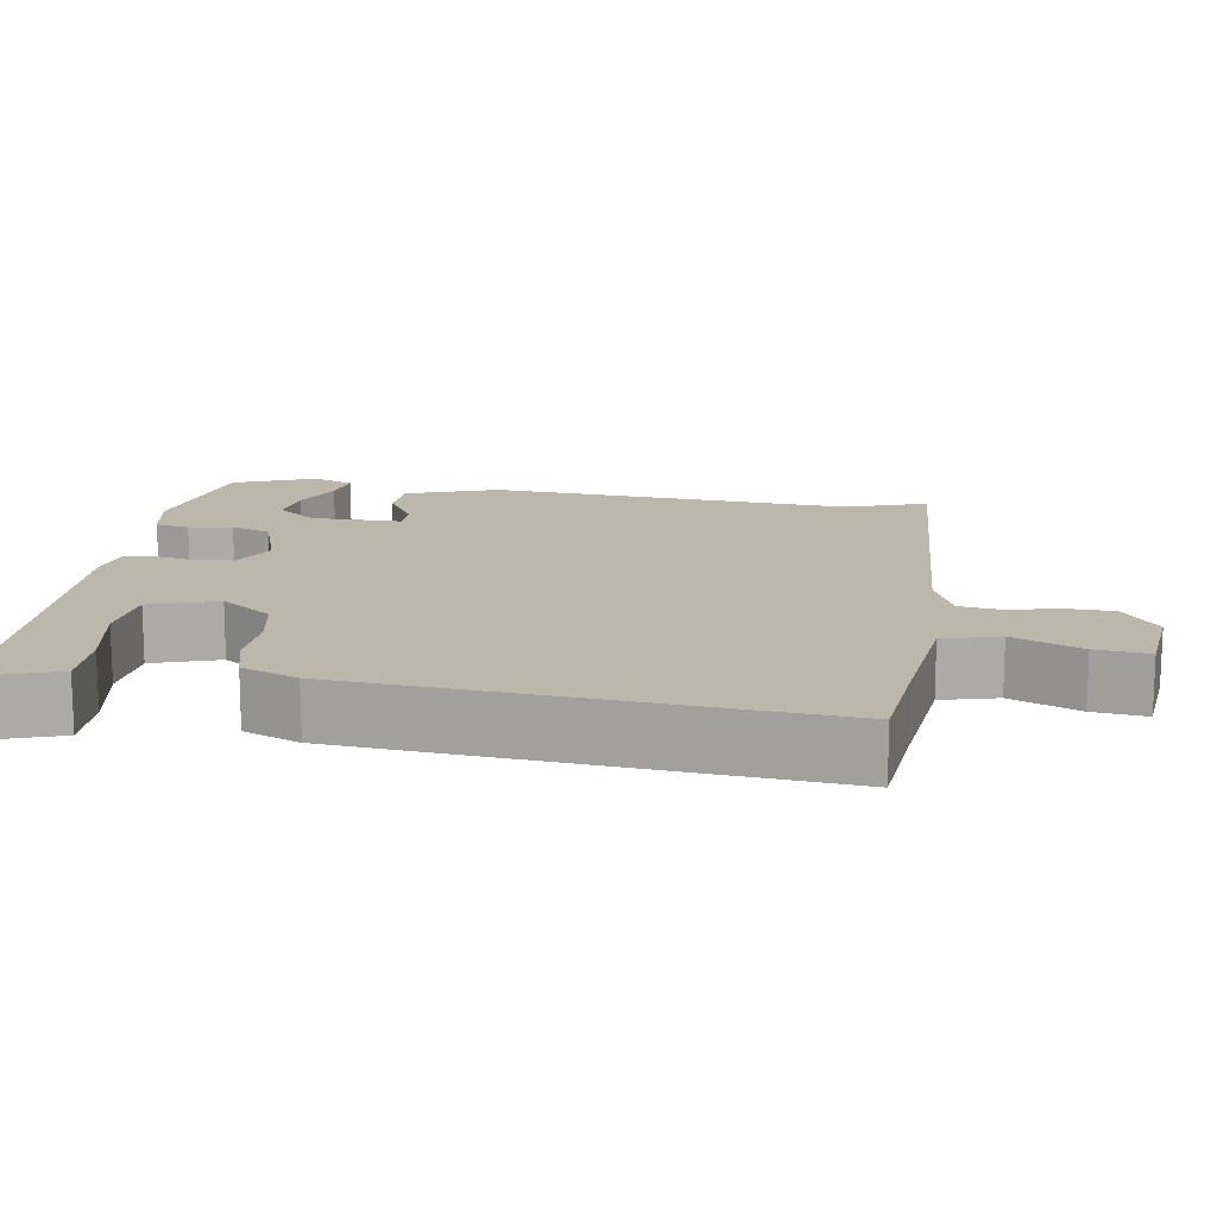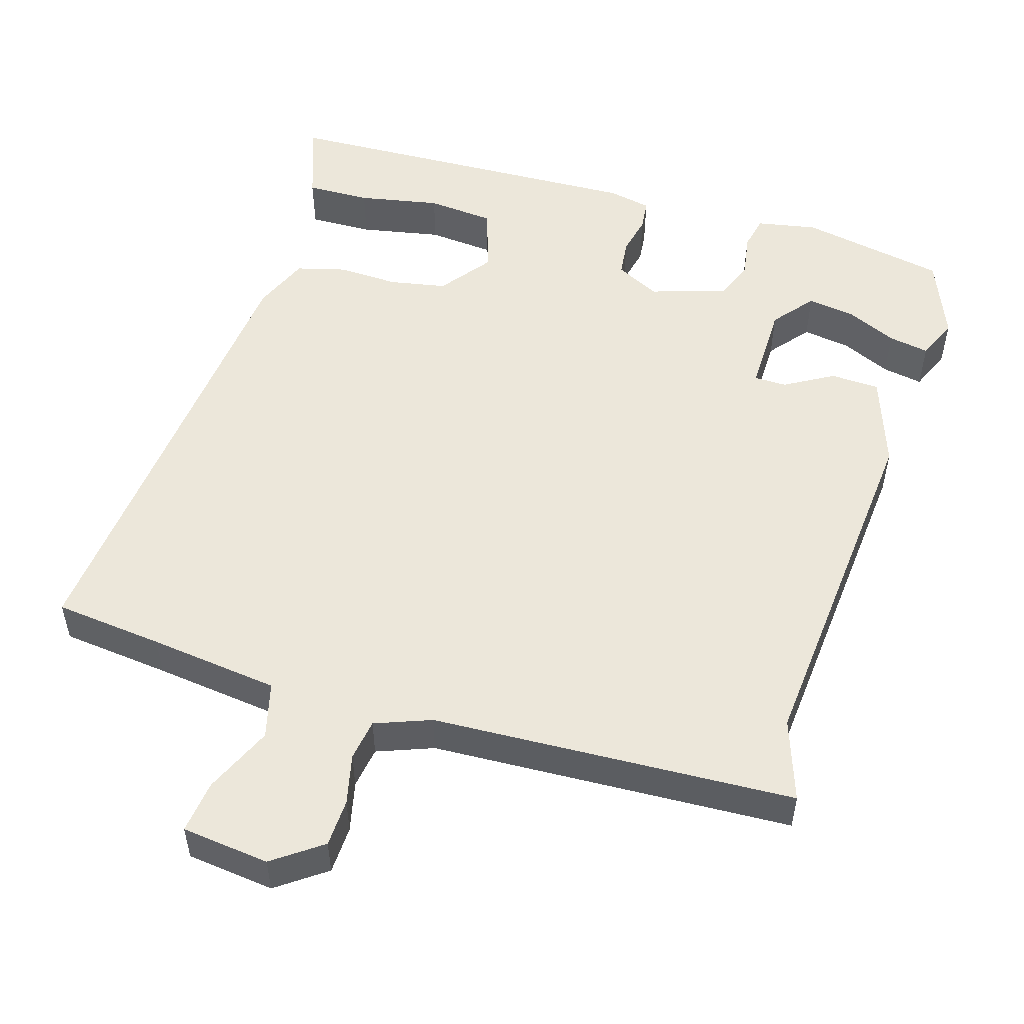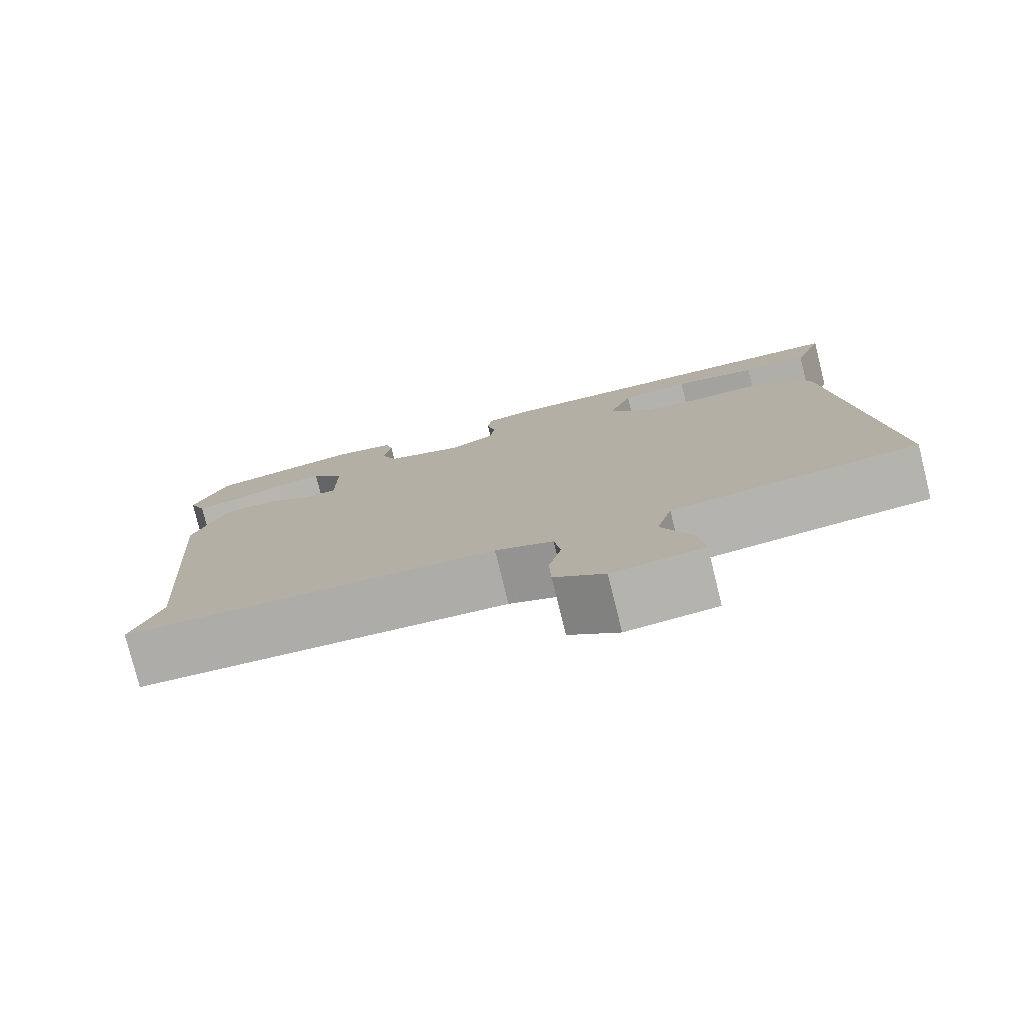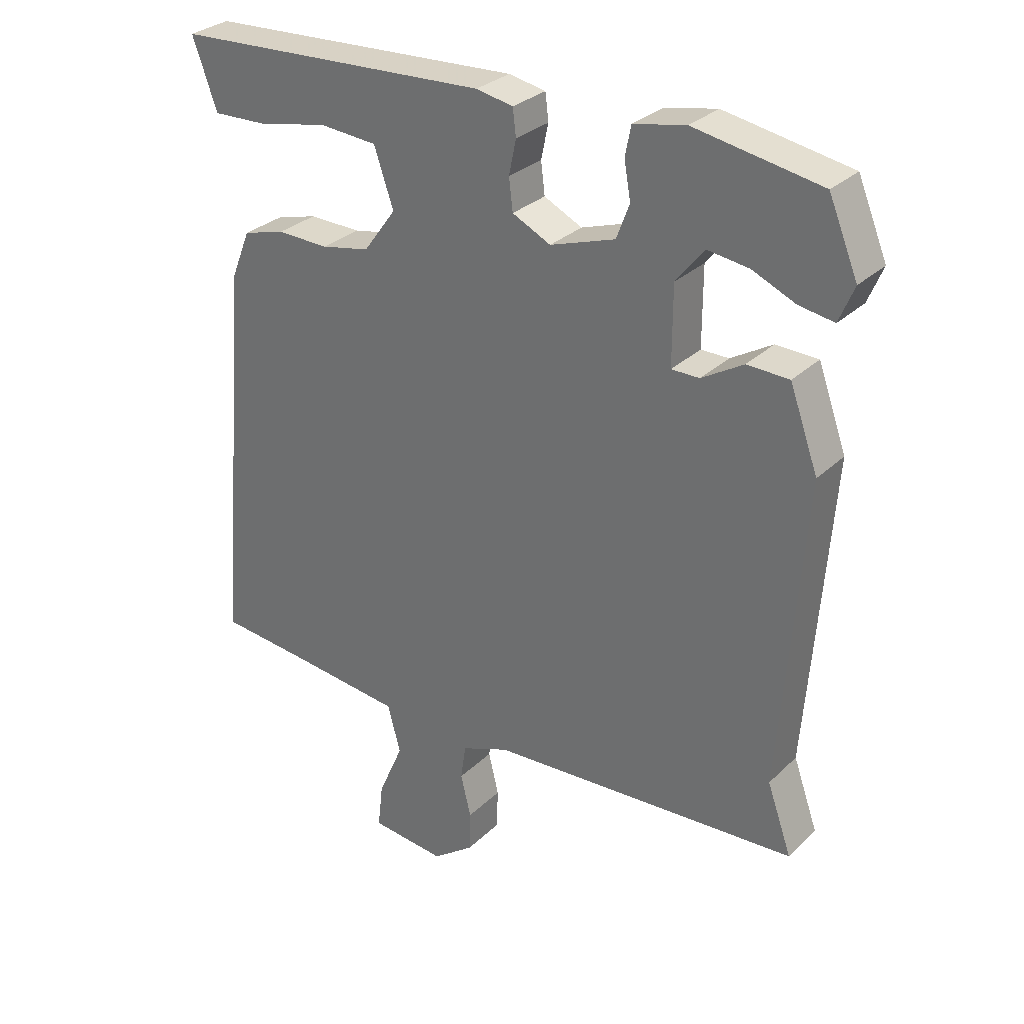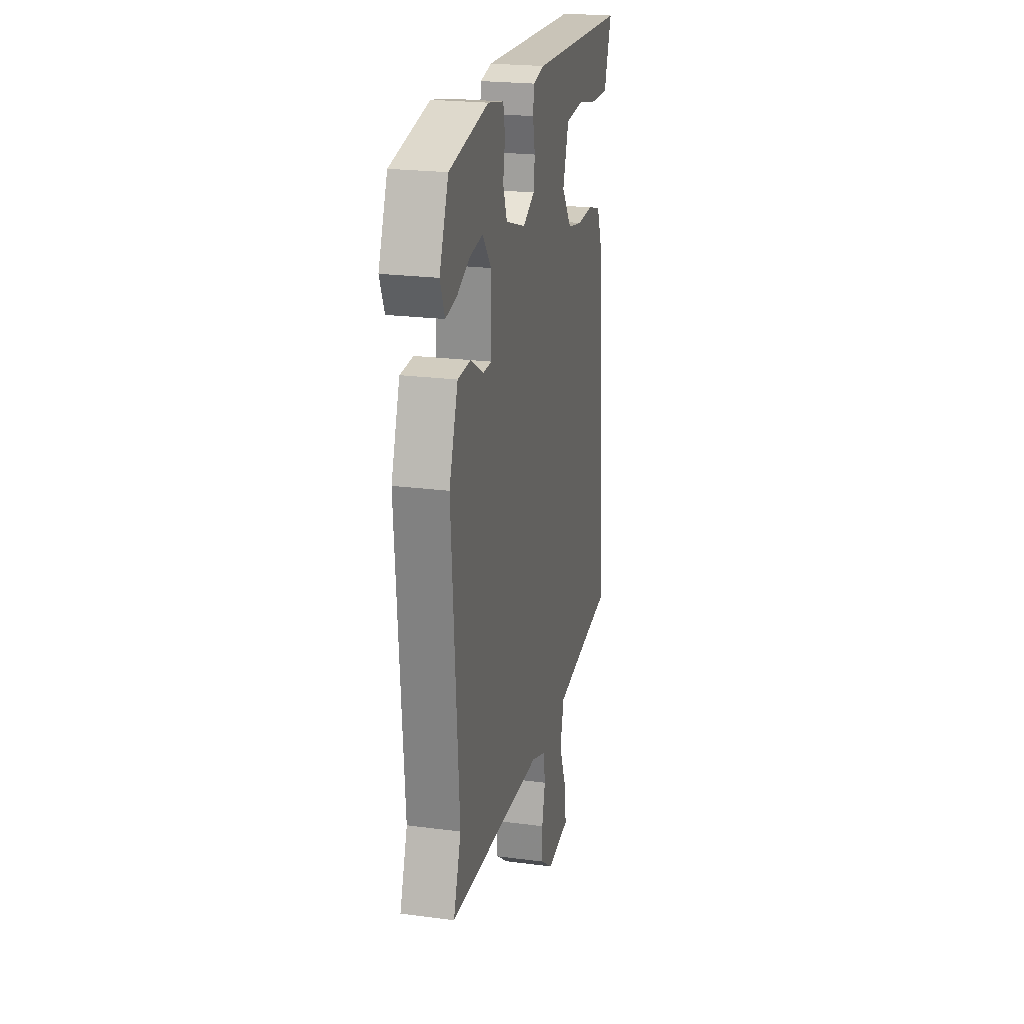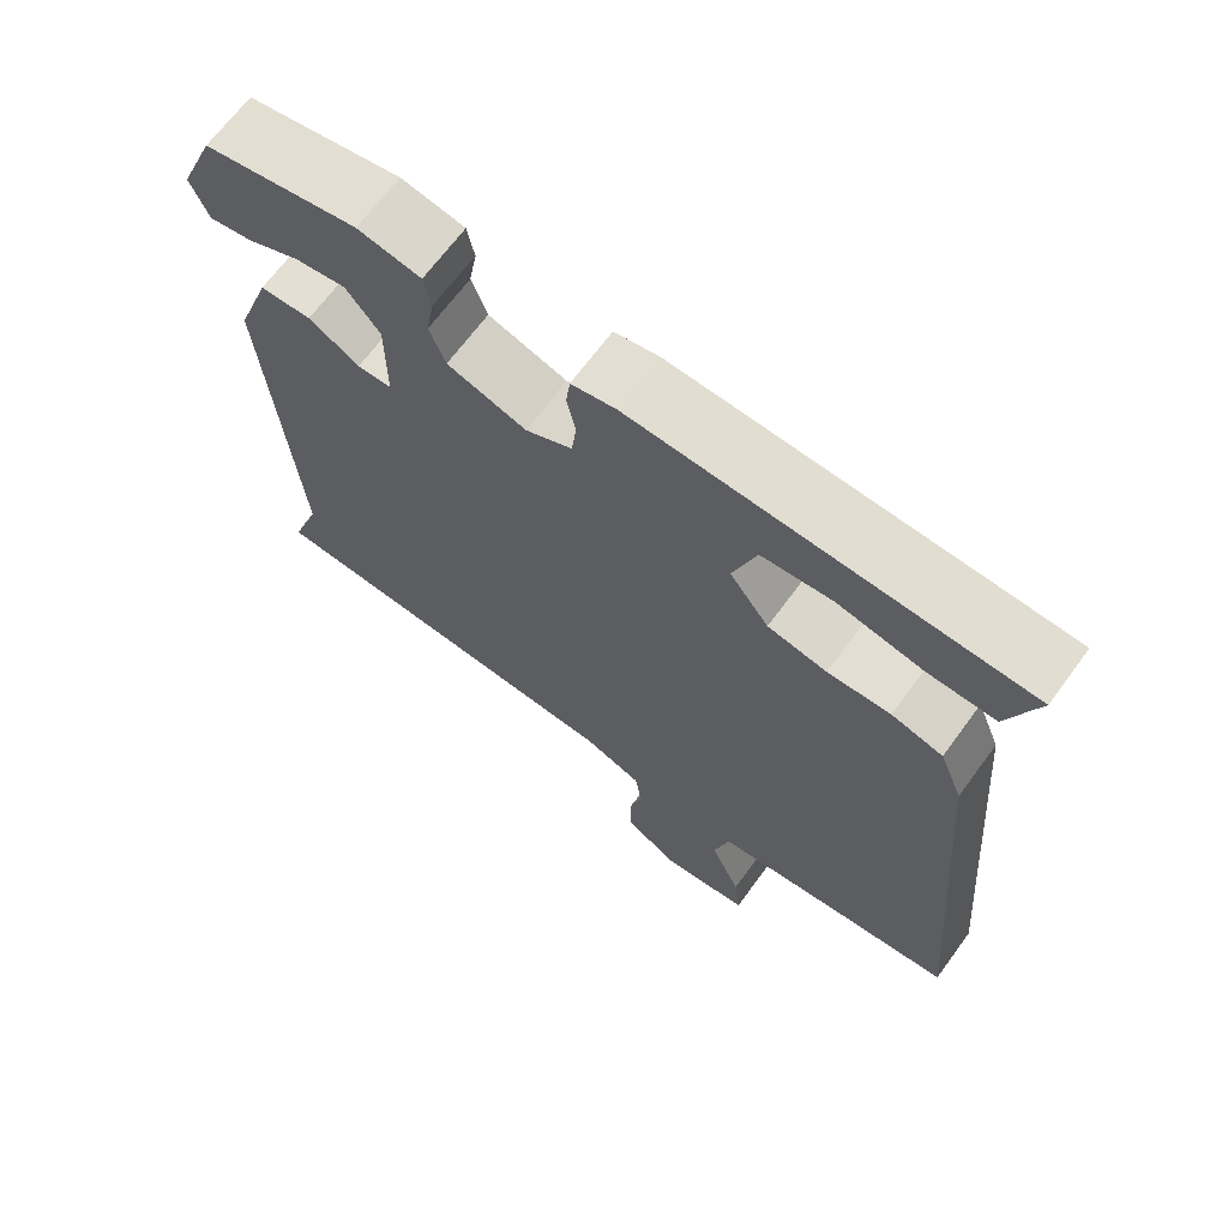
<metadata>
{"format":"obj","ext":"obj","renderer":"f3d","projection":"perspective","resolution":1024,"background":"white","views":[{"elev":14.4,"azim":99.1,"up":"+Y"},{"elev":52.6,"azim":-162.5,"up":"+Y"},{"elev":-78.3,"azim":13.9,"up":"+Z"},{"elev":29.9,"azim":-143.6,"up":"+Z"},{"elev":22.8,"azim":-77.4,"up":"+Z"},{"elev":67.6,"azim":36.3,"up":"+Z"}]}
</metadata>
<code>
v 0.508 0.07 0.436
v 0.493 0.07 0.395
v 0.47 0.07 0.33
v 0.385 0.07 0.333
v 0.277 0.07 0.355
v 0.188 0.07 0.348
v 0.158 0.07 0.26
v 0.208 0.07 0.192
v 0.283 0.07 0.177
v 0.363 0.07 0.179
v 0.428 0.07 0.161
v 0.458 0.07 0.087
v 0.511 0.07 -0.524
v 0.367 0.07 -0.538
v 0.195 0.07 -0.557
v 0.175 0.07 -0.631
v 0.214 0.07 -0.721
v 0.222 0.07 -0.791
v 0.106 0.07 -0.803
v 0.042 0.07 -0.756
v 0.04 0.07 -0.693
v 0.056 0.07 -0.627
v 0.048 0.07 -0.572
v -0.026 0.07 -0.543
v -0.505 0.07 -0.515
v -0.467 0.07 -0.408
v -0.503 0.07 0.07
v -0.459 0.07 0.192
v -0.394 0.07 0.194
v -0.33 0.07 0.156
v -0.287 0.07 0.156
v -0.287 0.07 0.276
v -0.33 0.07 0.33
v -0.394 0.07 0.321
v -0.46 0.07 0.292
v -0.514 0.07 0.283
v -0.537 0.07 0.338
v -0.492 0.07 0.446
v -0.298 0.07 0.481
v -0.218 0.07 0.465
v -0.209 0.07 0.42
v -0.219 0.07 0.363
v -0.199 0.07 0.31
v -0.099 0.07 0.277
v -0.04 0.07 0.306
v -0.034 0.07 0.355
v -0.045 0.07 0.408
v -0.04 0.07 0.449
v 0.017 0.07 0.46
v 0.508 0 0.436
v 0.493 0 0.395
v 0.47 0 0.33
v 0.385 0 0.333
v 0.277 0 0.355
v 0.188 0 0.348
v 0.158 0 0.26
v 0.208 0 0.192
v 0.283 0 0.177
v 0.363 0 0.179
v 0.428 0 0.161
v 0.458 0 0.087
v 0.511 0 -0.524
v 0.367 0 -0.538
v 0.195 0 -0.557
v 0.175 0 -0.631
v 0.214 0 -0.721
v 0.222 0 -0.791
v 0.106 0 -0.803
v 0.042 0 -0.756
v 0.04 0 -0.693
v 0.056 0 -0.627
v 0.048 0 -0.572
v -0.026 0 -0.543
v -0.505 0 -0.515
v -0.467 0 -0.408
v -0.503 0 0.07
v -0.459 0 0.192
v -0.394 0 0.194
v -0.33 0 0.156
v -0.287 0 0.156
v -0.287 0 0.276
v -0.33 0 0.33
v -0.394 0 0.321
v -0.46 0 0.292
v -0.514 0 0.283
v -0.537 0 0.338
v -0.492 0 0.446
v -0.298 0 0.481
v -0.218 0 0.465
v -0.209 0 0.42
v -0.219 0 0.363
v -0.199 0 0.31
v -0.099 0 0.277
v -0.04 0 0.306
v -0.034 0 0.355
v -0.045 0 0.408
v -0.04 0 0.449
v 0.017 0 0.46
f 49 1 2
f 48 49 2
f 47 48 2
f 46 47 2
f 40 41 42
f 39 40 42
f 38 39 42
f 37 38 42
f 34 35 36 37
f 33 34 37 42
f 32 33 42 43
f 28 29 30
f 27 28 30
f 26 27 30
f 26 30 31
f 24 25 26
f 24 26 31
f 32 43 44
f 31 32 44
f 24 31 44
f 23 24 44
f 20 21 22
f 19 20 22
f 18 19 22
f 17 18 22
f 16 17 22
f 12 13 14
f 11 12 14
f 10 11 14
f 9 10 14
f 8 9 14 15
f 16 22 23
f 15 16 23
f 8 15 23
f 7 8 23
f 3 4 5
f 2 3 5
f 46 2 5 6
f 7 23 44 45
f 6 7 45 46
f 51 50 98
f 51 98 97
f 51 97 96
f 51 96 95
f 91 90 89
f 91 89 88
f 91 88 87
f 91 87 86
f 86 85 84 83
f 91 86 83 82
f 92 91 82 81
f 79 78 77
f 79 77 76
f 79 76 75
f 80 79 75
f 75 74 73
f 80 75 73
f 93 92 81
f 93 81 80
f 93 80 73
f 93 73 72
f 71 70 69
f 71 69 68
f 71 68 67
f 71 67 66
f 71 66 65
f 63 62 61
f 63 61 60
f 63 60 59
f 63 59 58
f 64 63 58 57
f 72 71 65
f 72 65 64
f 72 64 57
f 72 57 56
f 54 53 52
f 54 52 51
f 55 54 51 95
f 94 93 72 56
f 95 94 56 55
f 1 50 51 2
f 2 51 52 3
f 3 52 53 4
f 4 53 54 5
f 5 54 55 6
f 6 55 56 7
f 7 56 57 8
f 8 57 58 9
f 9 58 59 10
f 10 59 60 11
f 11 60 61 12
f 12 61 62 13
f 13 62 63 14
f 14 63 64 15
f 15 64 65 16
f 16 65 66 17
f 17 66 67 18
f 18 67 68 19
f 19 68 69 20
f 20 69 70 21
f 21 70 71 22
f 22 71 72 23
f 23 72 73 24
f 24 73 74 25
f 25 74 75 26
f 26 75 76 27
f 27 76 77 28
f 28 77 78 29
f 29 78 79 30
f 30 79 80 31
f 31 80 81 32
f 32 81 82 33
f 33 82 83 34
f 34 83 84 35
f 35 84 85 36
f 36 85 86 37
f 37 86 87 38
f 38 87 88 39
f 39 88 89 40
f 40 89 90 41
f 41 90 91 42
f 42 91 92 43
f 43 92 93 44
f 44 93 94 45
f 45 94 95 46
f 46 95 96 47
f 47 96 97 48
f 48 97 98 49
f 49 98 50 1

</code>
